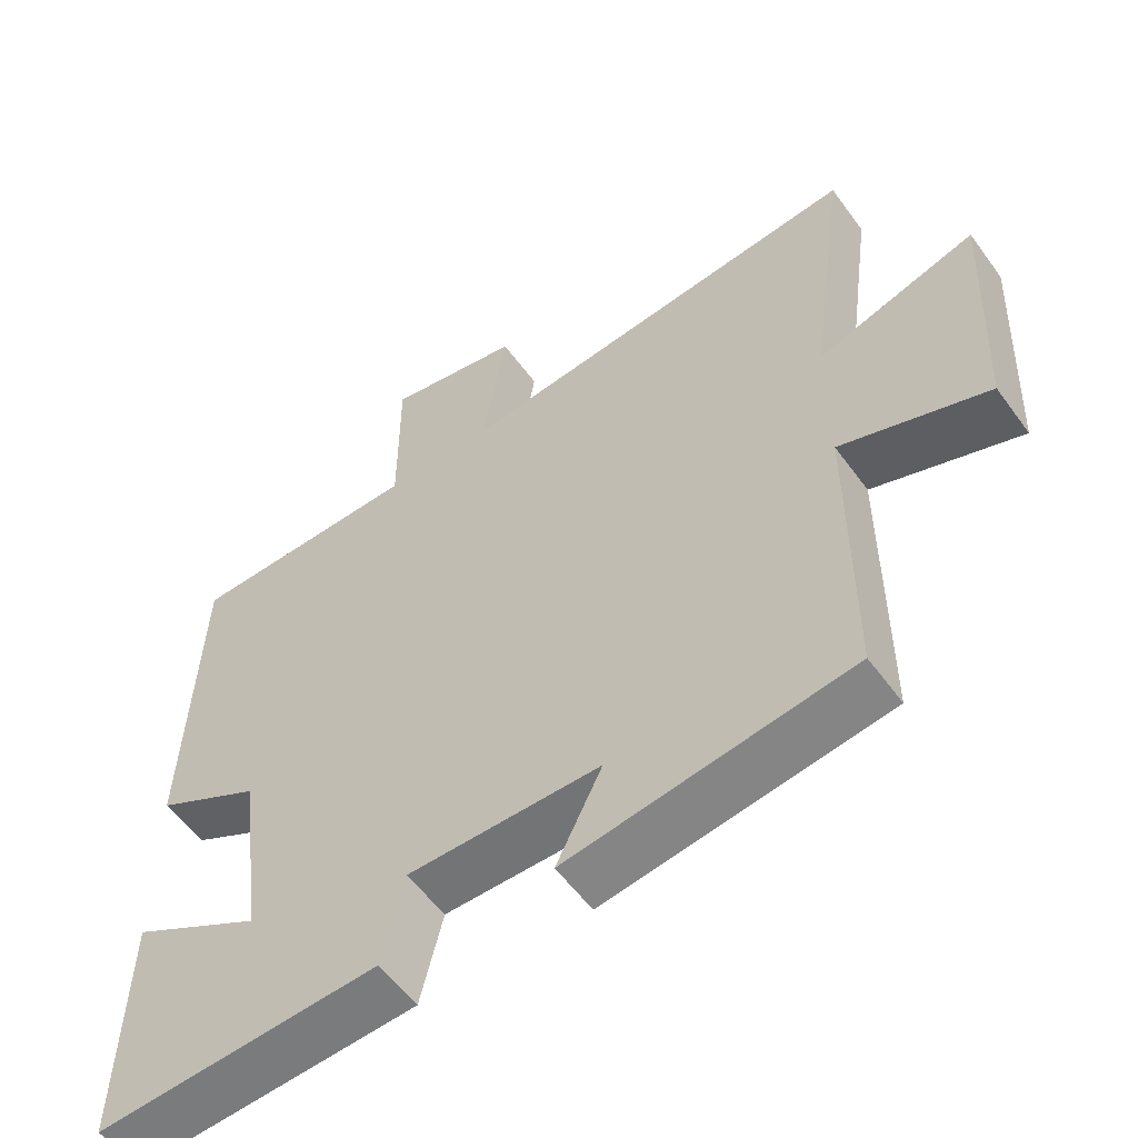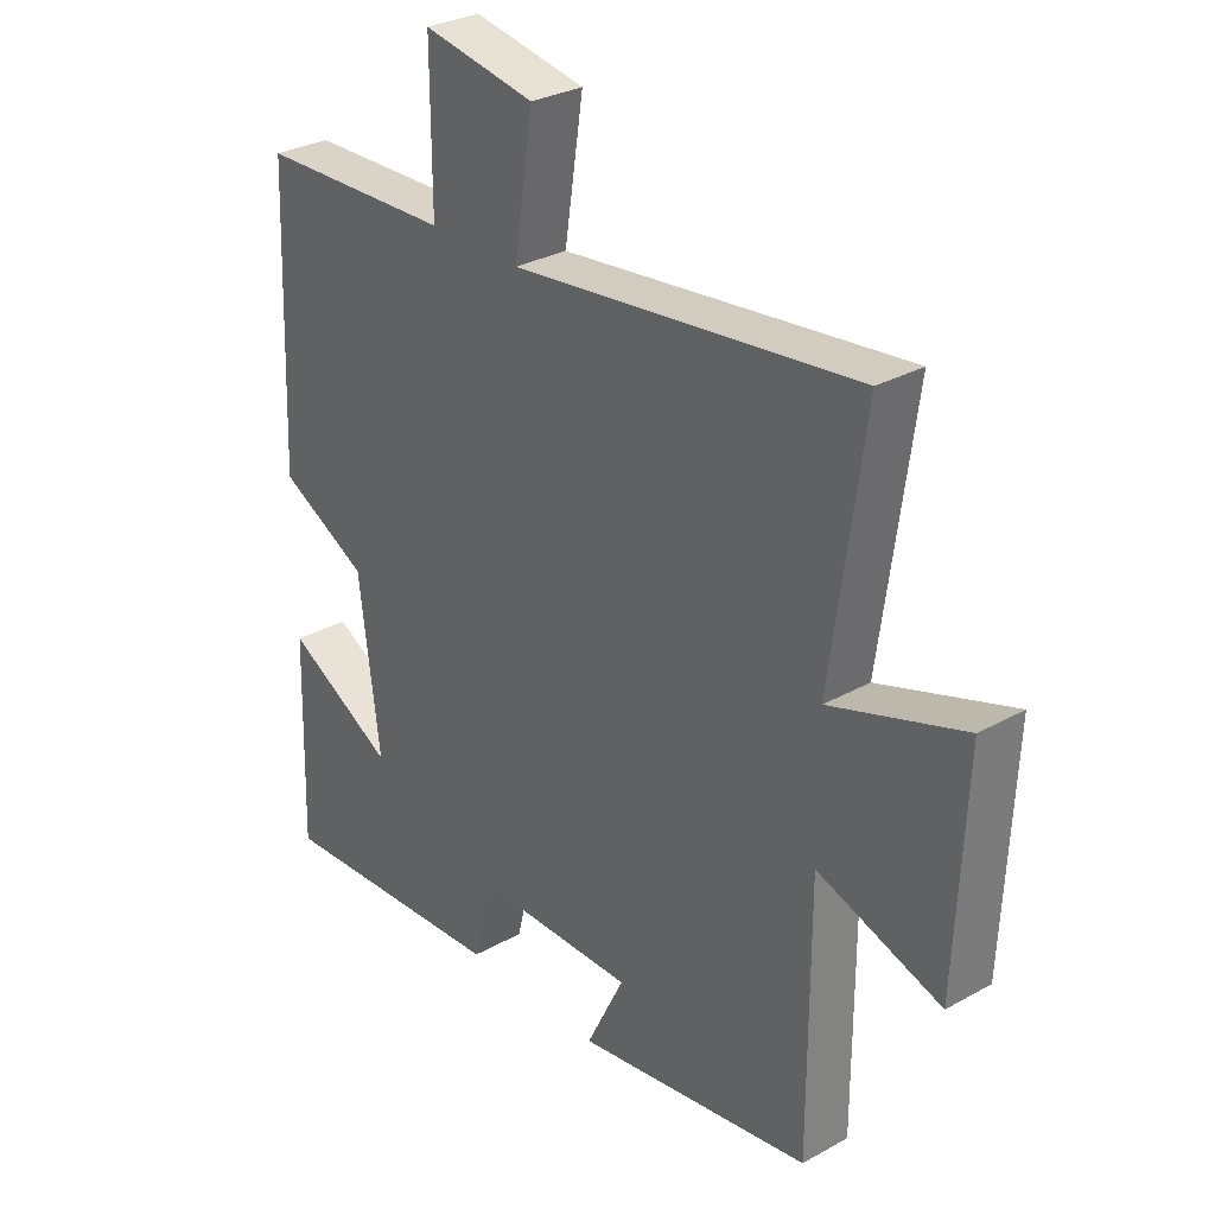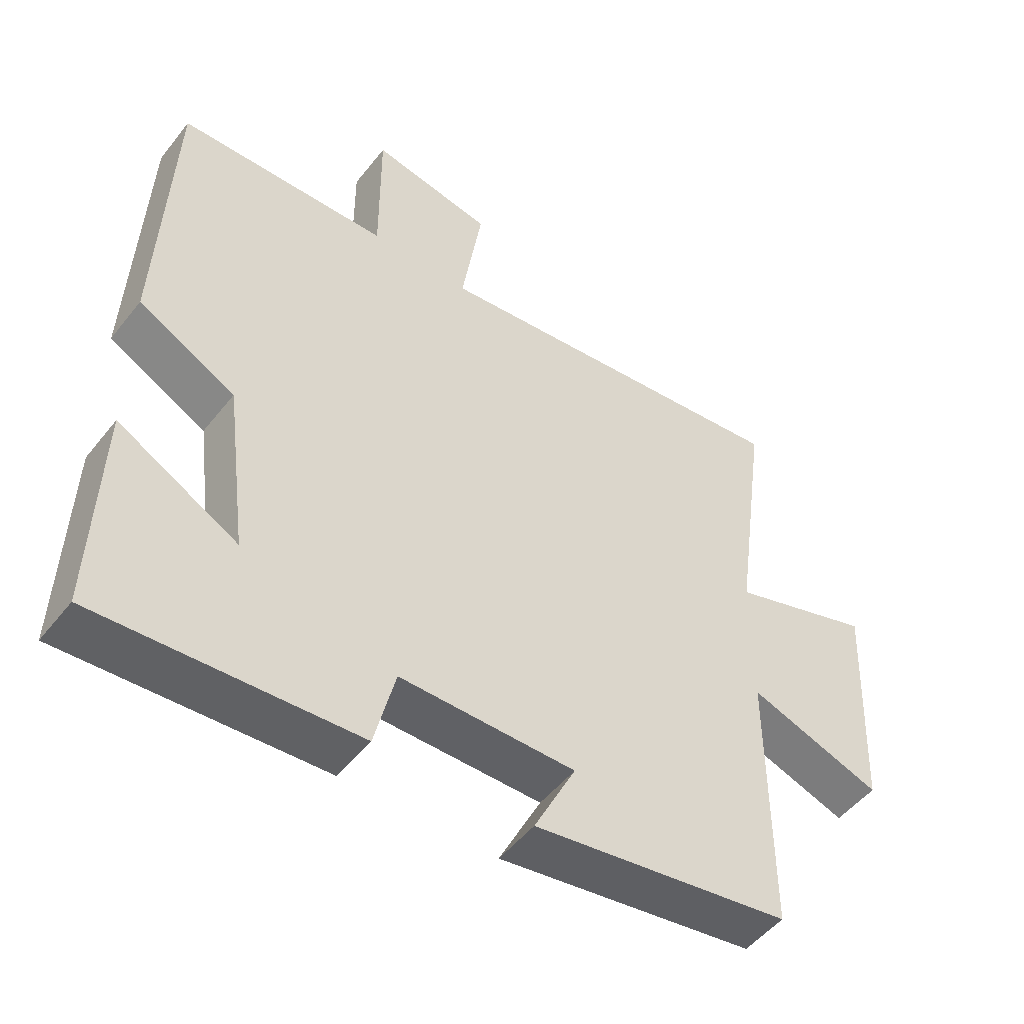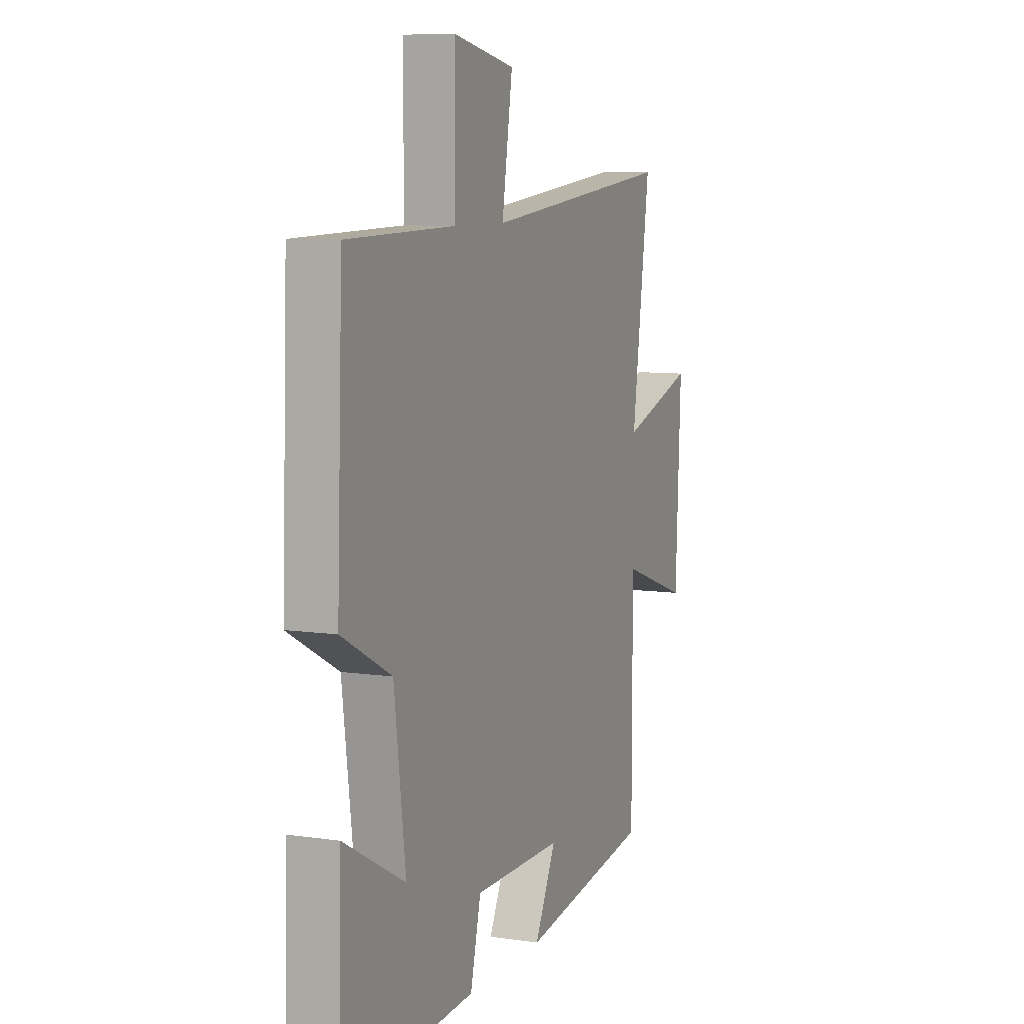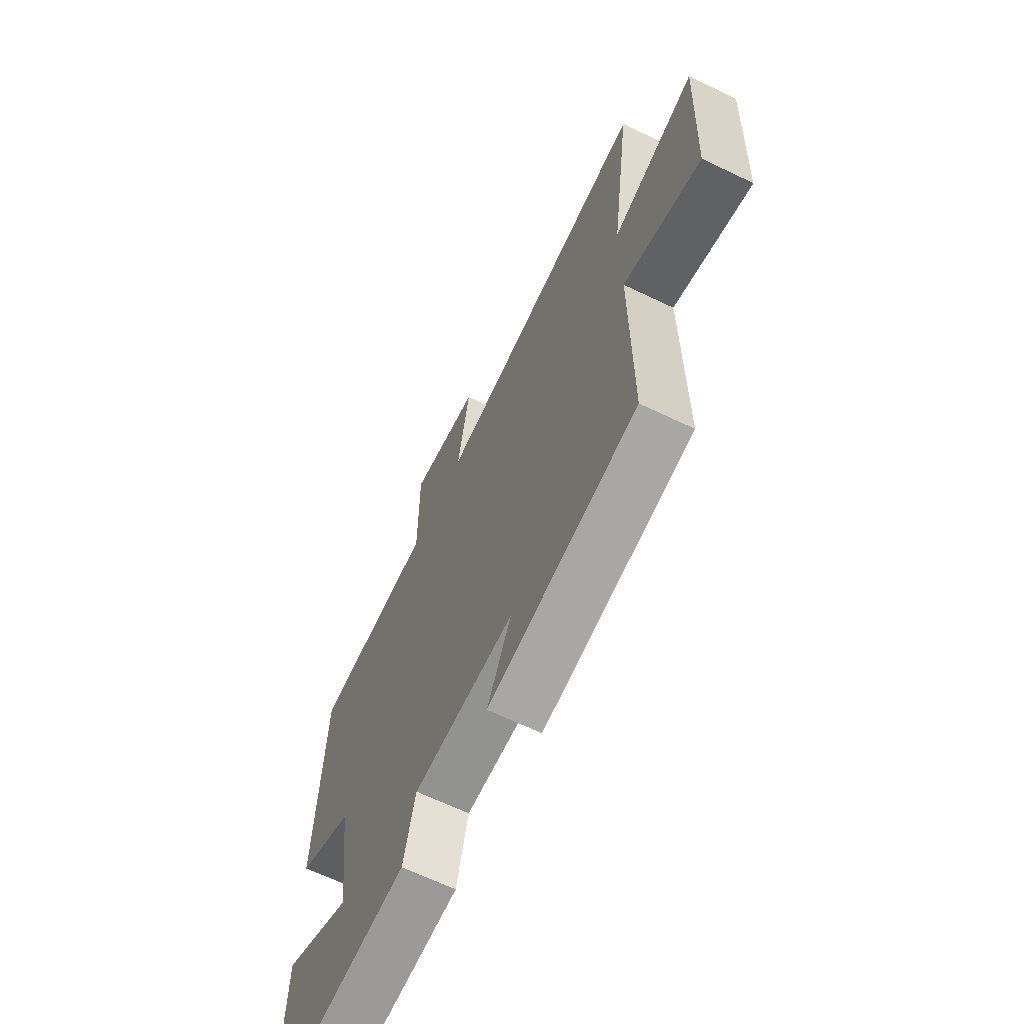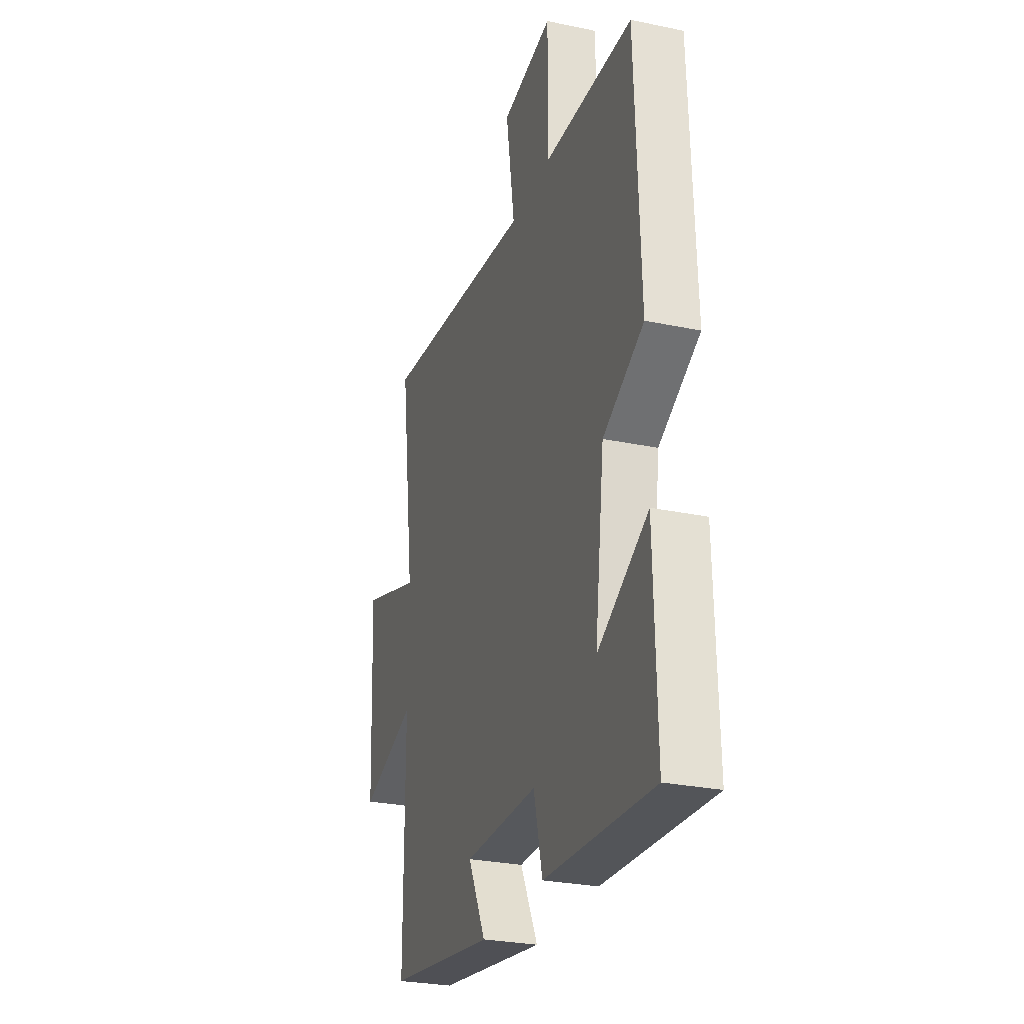
<metadata>
{"format":"obj","ext":"obj","renderer":"f3d","projection":"perspective","resolution":1024,"background":"white","views":[{"elev":-56.1,"azim":35.5,"up":"+Z"},{"elev":29.8,"azim":50.7,"up":"+Z"},{"elev":-50.4,"azim":-36.8,"up":"+Z"},{"elev":8.0,"azim":-67.6,"up":"+Z"},{"elev":-66.2,"azim":64.3,"up":"+Z"},{"elev":-27.7,"azim":-107.8,"up":"+Z"}]}
</metadata>
<code>
v -0.509 0.07 -0.523
v -0.5 0.07 -0.197
v -0.32 0.07 -0.296
v -0.354 0.07 -0.032
v -0.5 0.07 0.045
v -0.483 0.07 0.492
v -0.164 0.07 0.5
v -0.165 0.07 0.734
v 0.019 0.07 0.7
v -0.012 0.07 0.5
v 0.553 0.07 0.563
v 0.5 0.07 0.177
v 0.718 0.07 0.248
v 0.702 0.07 -0.1
v 0.5 0.07 -0.031
v 0.5 0.07 -0.44
v 0.111 0.07 -0.5
v 0.174 0.07 -0.373
v -0.09 0.07 -0.373
v -0.121 0.07 -0.5
v -0.509 0 -0.523
v -0.5 0 -0.197
v -0.32 0 -0.296
v -0.354 0 -0.032
v -0.5 0 0.045
v -0.483 0 0.492
v -0.164 0 0.5
v -0.165 0 0.734
v 0.019 0 0.7
v -0.012 0 0.5
v 0.553 0 0.563
v 0.5 0 0.177
v 0.718 0 0.248
v 0.702 0 -0.1
v 0.5 0 -0.031
v 0.5 0 -0.44
v 0.111 0 -0.5
v 0.174 0 -0.373
v -0.09 0 -0.373
v -0.121 0 -0.5
f 19 20 1
f 15 16 17 18
f 15 18 19
f 12 13 14 15
f 12 15 19 1
f 10 11 12
f 7 8 9 10
f 4 5 6 7
f 3 4 7 10
f 1 2 3
f 12 1 3
f 3 10 12
f 21 40 39
f 38 37 36 35
f 39 38 35
f 35 34 33 32
f 21 39 35 32
f 32 31 30
f 30 29 28 27
f 27 26 25 24
f 30 27 24 23
f 23 22 21
f 23 21 32
f 32 30 23
f 1 21 22 2
f 2 22 23 3
f 3 23 24 4
f 4 24 25 5
f 5 25 26 6
f 6 26 27 7
f 7 27 28 8
f 8 28 29 9
f 9 29 30 10
f 10 30 31 11
f 11 31 32 12
f 12 32 33 13
f 13 33 34 14
f 14 34 35 15
f 15 35 36 16
f 16 36 37 17
f 17 37 38 18
f 18 38 39 19
f 19 39 40 20
f 20 40 21 1

</code>
